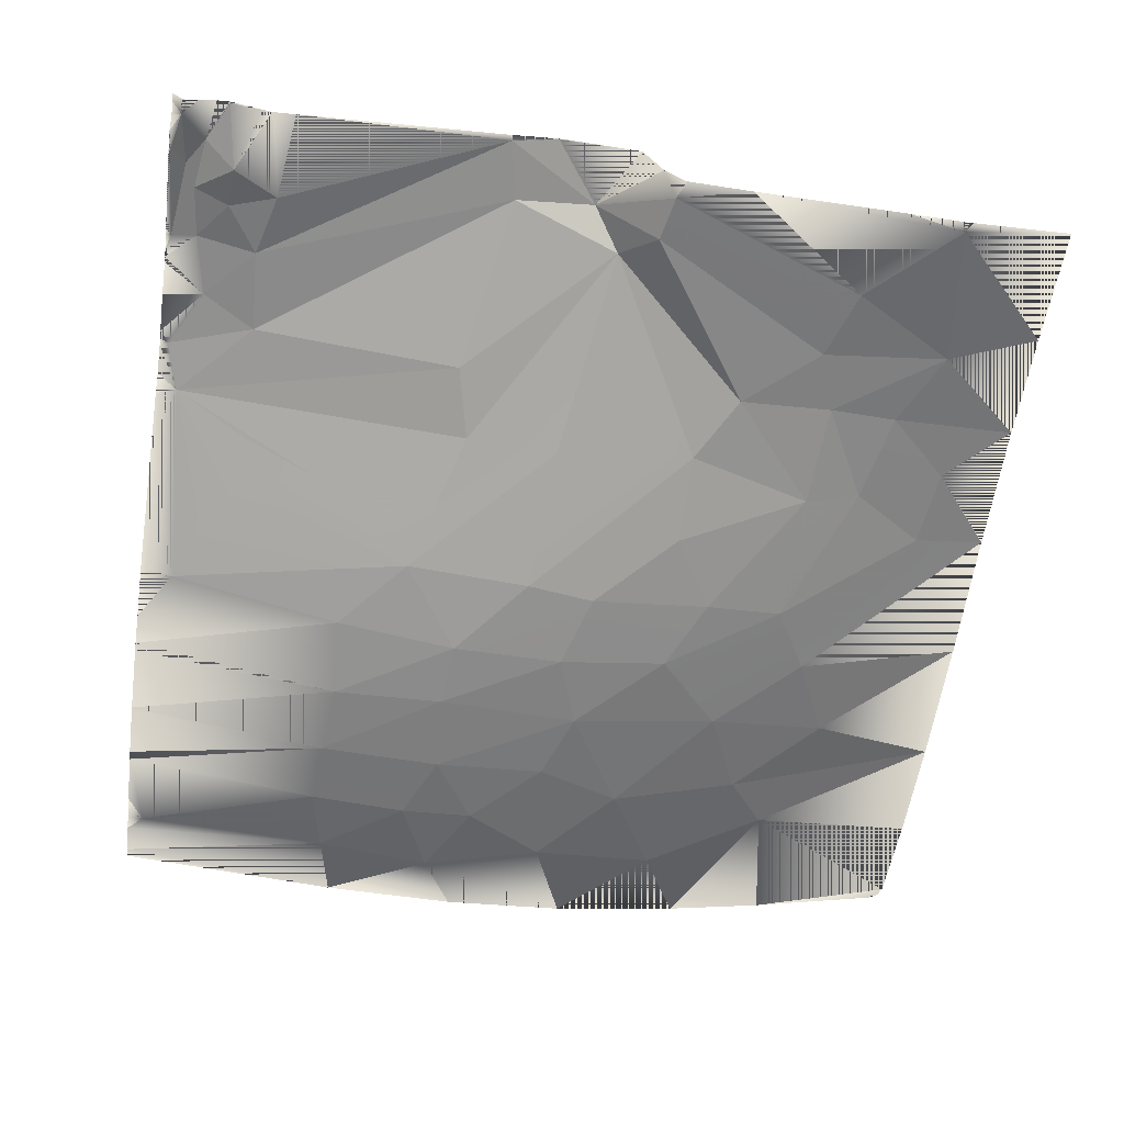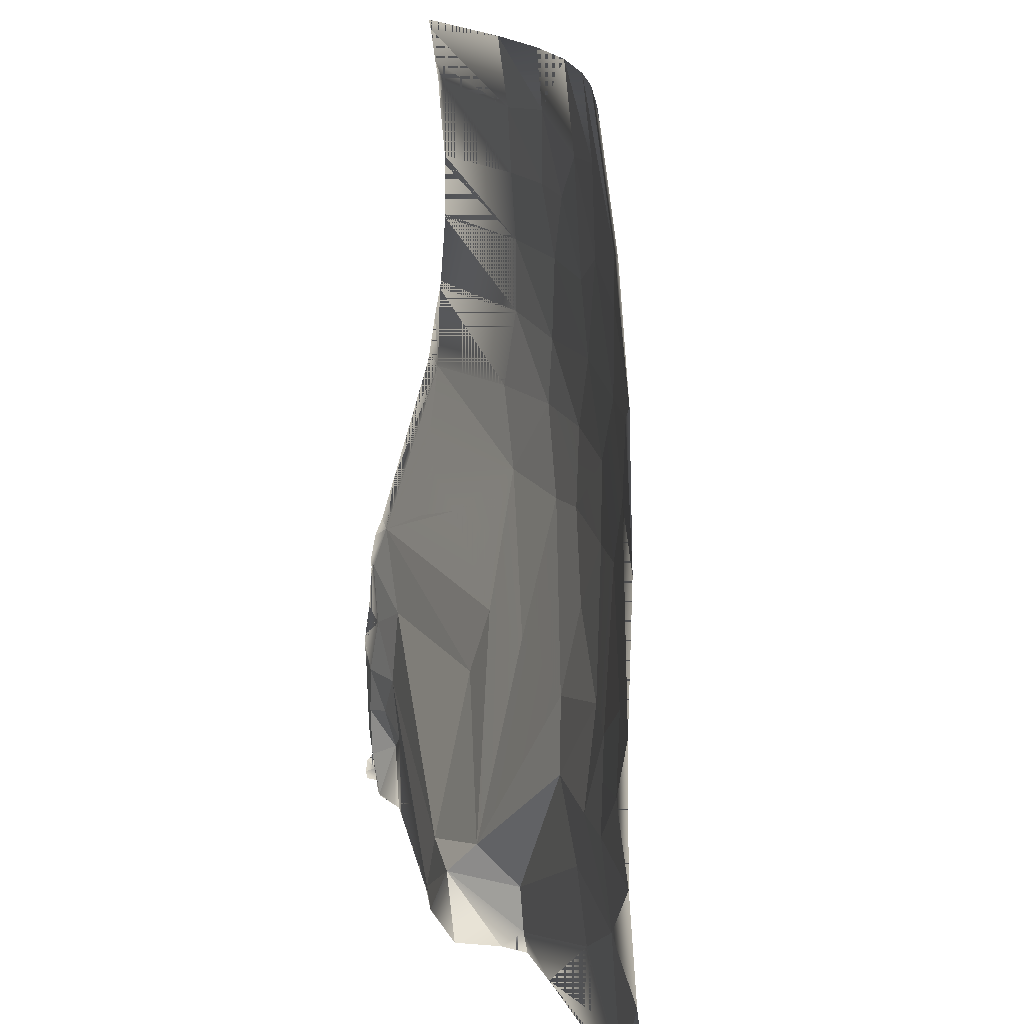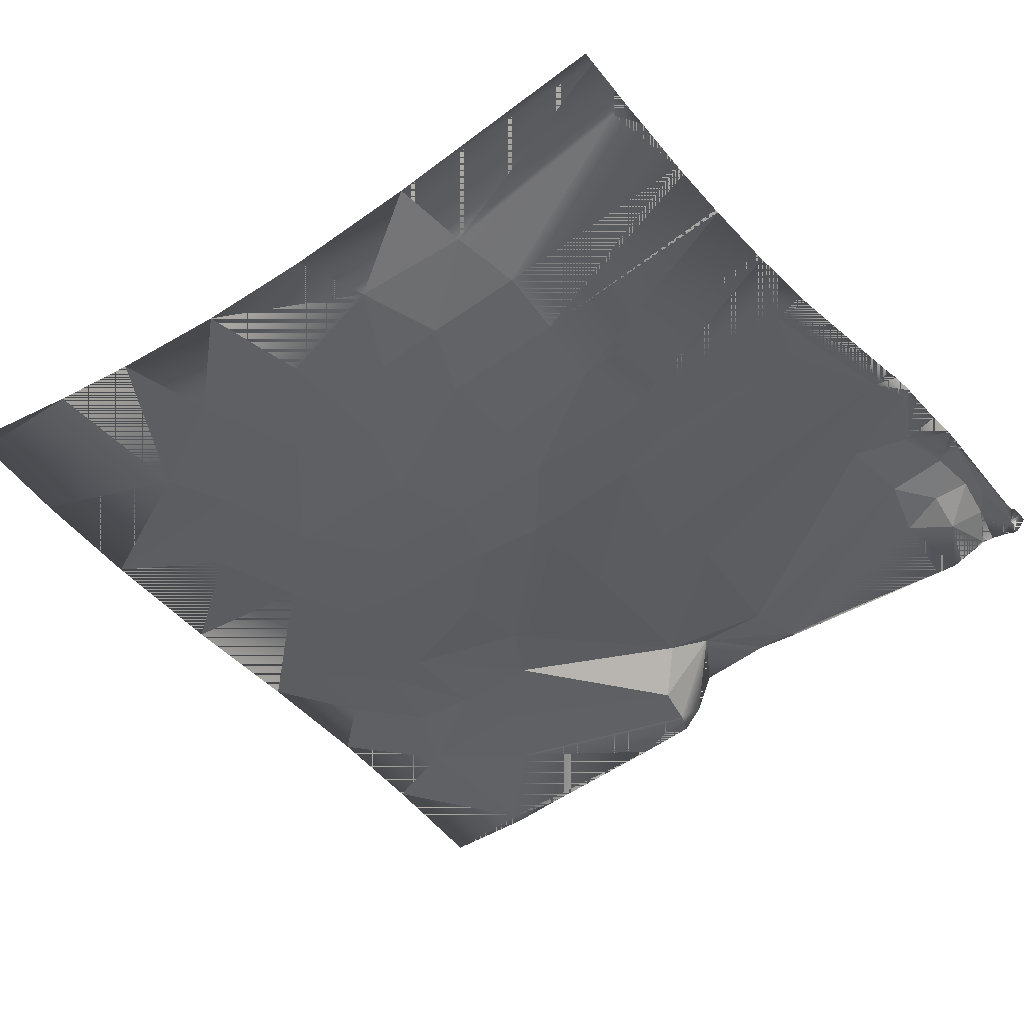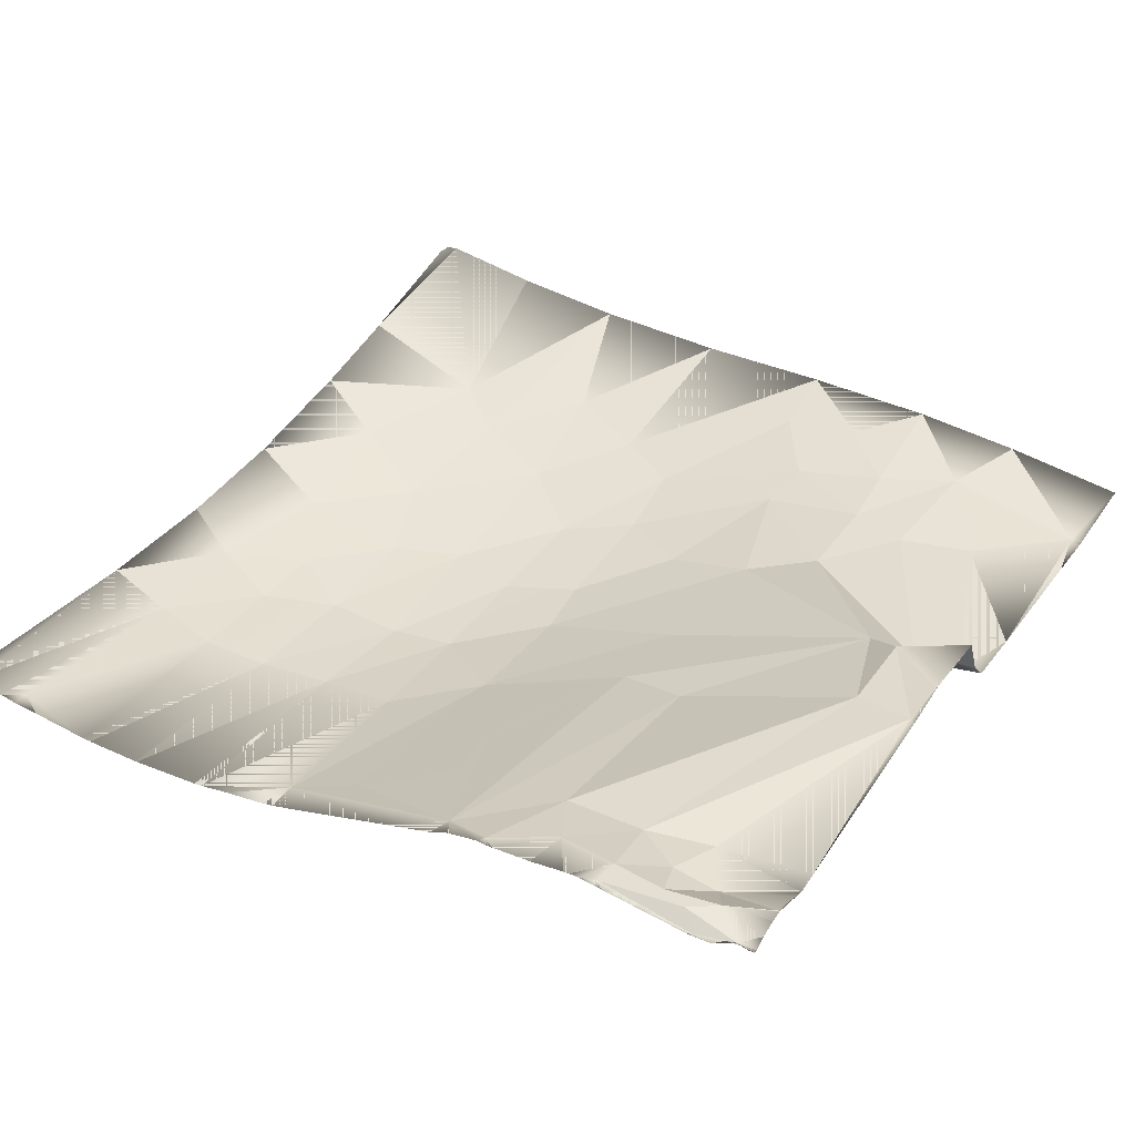
<metadata>
{"format":"obj","ext":"obj","renderer":"f3d","projection":"perspective","resolution":1024,"background":"white","views":[{"elev":-58.8,"azim":172.4,"up":"+Y"},{"elev":15.5,"azim":-104.6,"up":"+Z"},{"elev":-46.8,"azim":38.5,"up":"+Y"},{"elev":37.2,"azim":121.1,"up":"+Y"}]}
</metadata>
<code>
o kojima_9-0_Mesh.109
v 150 -8.825 -159.7
v 154.9 -9.156 -199.8
v 169.8 -10.95 -171.2
v 171.7 -5.931 -151.9
v 48.67 -0.1547 -197.2
v 158 -7.276 -131
v 44.08 -3.182 -170.6
v 156.5 -10.22 -94.1
v 180.7 -4.826 -106.3
v 185.8 -1.416 -133.5
v 188 -1.416 -156.7
v 197.3 -1.416 -132.5
v 199.6 -1.416 -121.3
v 199.6 -1.416 -125.3
v 199.6 -1.729 -118.4
v 199.6 -3.934 -103.2
v 199.6 -5.279 -85.38
v 195.8 -5.913 -80.04
v 199.6 -5.534 -81.49
v 199.6 -5.152 -78.14
v 199.6 -7.794 -64.49
v 190 -11.68 -58.85
v 199.6 -11.57 -55.92
v 199.6 -18.06 -34.79
v 199.6 -28.05 -2.234
v 184.4 -38.63 27.07
v 199.6 -36.56 25.82
v 199.6 -37.68 30.97
v 199.6 -40.73 50.24
v 199.6 -43.44 64.23
v 103.5 -52.7 33.81
v 199.6 -43.97 68.13
v 101.3 -57.9 70.16
v 199.6 -46.46 100.5
v 199.6 -46.53 102.3
v 105.2 -58.77 103.7
v 199.6 -46.76 127.3
v 199.6 -46.56 132
v 107.5 -57.14 135.1
v 199.6 -44.2 158.5
v 192.3 -44.02 170.3
v 199.6 -43.47 170.2
v 199.6 -42.06 179
v 199.6 -39.89 194.7
v 101.2 -53.88 166.4
v 199.6 -38.86 199.8
v 95.16 -47.65 199.7
v 47.55 -55.65 170.9
v 32.84 -49.18 199.7
v -24.1 -45.54 199.7
v -7.852 -54.78 157
v -65.33 -45.82 162
v -83.84 -36.05 199.7
v -119.2 -39.09 133.7
v -130.7 -25.89 199.7
v -193.3 -9.559 199.7
v -199.5 -8.937 193.6
v -197.7 -8.696 197.9
v -199.6 -15.95 146.8
v -199.6 -20.86 93.06
v -101 -44.95 109.1
v -139.4 -38.23 73.77
v -199.6 -22.87 29.84
v -122.5 -42.55 35.97
v -199.6 -21.93 -33.07
v -166.4 -28.92 -34.05
v -199.6 -23.02 -93.94
v -171.2 -26.45 -68.74
v -143 -28.96 -96.38
v -133.5 -32.65 -56.38
v -112.1 -31.02 -98.53
v -108.7 -36.76 -52.34
v -106.3 -44.25 6.277
v -54.29 -54.49 35.22
v -70.42 -49.68 3.567
v -15.28 -54.73 4.474
v -51.53 -46.64 -29.03
v 15.85 -54.29 0.4543
v -52.3 -37.64 -68.75
v -4.907 -11.66 -154.5
v -69.81 -32.51 -97.97
v 10.64 -37.11 -62.75
v 52.92 -32.5 -62.27
v 73.63 -49.48 -0.1682
v 155.3 -29.19 -20.87
v 119.9 -31.68 -31.72
v 47.04 -59.12 36.89
v 174 -32.09 -1.157
v 78.88 -38.4 -31.72
v 49.94 -61.54 66.6
v -4.376 -58.91 37.91
v -15.39 -59.52 70.73
v -3.323 -59.57 103.1
v 48.08 -62.02 103.7
v -42.17 -54.3 118.9
v -83.77 -50.2 68.6
v 62.1 -59.78 135.9
v 28.38 -59.57 134.8
v 154.6 -22.48 -42.74
v 60.23 -24.62 -94.22
v -20.93 -27.94 -170.5
v -103.4 -30.64 -125.7
v -160.3 -28.55 -129.9
v -114.3 -32 -157.5
v -152.9 -35.45 -194.9
v -25.11 -28.48 -191
v -57.93 -31.46 -199.8
v -28.46 -29.41 -199.8
v -126.7 -34.52 -199.8
v -151.3 -36.04 -199.8
v -153.8 -36.04 -199.8
v -155.2 -35.97 -199.8
v -199.6 -34.06 -199.8
v -199.6 -27.09 -143.9
v -18.78 -19.53 -199.8
v 7.664 -0.4698 -171.8
v -9.661 0.06594 -199.8
v 26.54 2.783 -199.8
v 27.65 2.837 -199.3
v 27.06 2.83 -199.8
v 27.64 2.924 -199.8
v 27.99 2.93 -199.8
v 27.99 2.823 -199.8
v 48.99 -0.02134 -199.8
v 50.21 -0.1676 -199.8
v 144.4 -8.268 -199.8
v 199.6 -2.076 -132.5
v 199.6 -2.58 -135.5
v 199.6 -6.441 -172.9
v 198.8 -6.457 -175.9
v 199.6 -6.532 -175.7
v 199.6 -6.264 -184.1
v 194.8 -5.601 -192.3
v 199.6 -1.524 -189.6
v 199.6 -0.6721 -195.6
v 199.6 -1.409 -199.8
v 194.8 -6.9 -199.8
v 193.1 -7.323 -199.8
v 187.4 -4.989 -199.8
v 179.8 -3.263 -199.8
v 184.1 -1.416 -180.2
v 174.5 -3.013 -199.8
v 174.2 -2.899 -198.8
v 174.2 -2.898 -199.8
v 159.3 -7.742 -199.8
v 155.1 -9.176 -199.8
v 192.3 -1.416 -168.3
v 154.9 -9.156 -199.8
v 150 -8.825 -159.7
v 169.8 -10.95 -171.2
v 171.7 -5.931 -151.9
v 48.67 -0.1547 -197.2
v 158 -7.276 -131
v 44.08 -3.182 -170.6
v 156.5 -10.22 -94.1
v 180.7 -4.826 -106.3
v 185.8 -1.416 -133.5
v 188 -1.416 -156.7
v 197.3 -1.416 -132.5
v 199.6 -1.416 -121.3
v 199.6 -1.416 -125.3
v 199.6 -1.729 -118.4
v 199.6 -3.934 -103.2
v 199.6 -5.279 -85.38
v 195.8 -5.913 -80.04
v 199.6 -5.534 -81.49
v 199.6 -5.152 -78.14
v 199.6 -7.794 -64.49
v 190 -11.68 -58.85
v 199.6 -11.57 -55.92
v 199.6 -18.06 -34.79
v 199.6 -28.05 -2.234
v 184.4 -38.63 27.07
v 199.6 -36.56 25.82
v 199.6 -37.68 30.97
v 199.6 -40.73 50.24
v 199.6 -43.44 64.23
v 103.5 -52.7 33.81
v 199.6 -43.97 68.13
v 101.3 -57.9 70.16
v 199.6 -46.46 100.5
v 199.6 -46.53 102.3
v 105.2 -58.77 103.7
v 199.6 -46.76 127.3
v 199.6 -46.56 132
v 107.5 -57.14 135.1
v 199.6 -44.2 158.5
v 192.3 -44.02 170.3
v 199.6 -43.47 170.2
v 199.6 -42.06 179
v 199.6 -39.89 194.7
v 101.2 -53.88 166.4
v 199.6 -38.86 199.8
v 95.16 -47.65 199.7
v 47.55 -55.65 170.9
v 32.84 -49.18 199.7
v -24.1 -45.54 199.7
v -7.852 -54.78 157
v -65.33 -45.82 162
v -83.84 -36.05 199.7
v -119.2 -39.09 133.7
v -130.7 -25.89 199.7
v -193.3 -9.559 199.7
v -199.5 -8.937 193.6
v -197.7 -8.696 197.9
v -199.6 -15.95 146.8
v -199.6 -20.86 93.06
v -101 -44.95 109.1
v -139.4 -38.23 73.77
v -199.6 -22.87 29.84
v -122.5 -42.55 35.97
v -199.6 -21.93 -33.07
v -166.4 -28.92 -34.05
v -199.6 -23.02 -93.94
v -171.2 -26.45 -68.74
v -143 -28.96 -96.38
v -133.5 -32.65 -56.38
v -112.1 -31.02 -98.53
v -108.7 -36.76 -52.34
v -106.3 -44.25 6.277
v -54.29 -54.49 35.22
v -70.42 -49.68 3.567
v -15.28 -54.73 4.474
v -51.53 -46.64 -29.03
v 15.85 -54.29 0.4543
v -52.3 -37.64 -68.75
v -4.907 -11.66 -154.5
v -69.81 -32.51 -97.97
v 10.64 -37.11 -62.75
v 52.92 -32.5 -62.27
v 73.63 -49.48 -0.1682
v 155.3 -29.19 -20.87
v 119.9 -31.68 -31.72
v 47.04 -59.12 36.89
v 174 -32.09 -1.157
v 78.88 -38.4 -31.72
v 49.94 -61.54 66.6
v -4.376 -58.91 37.91
v -15.39 -59.52 70.73
v -3.323 -59.57 103.1
v 48.08 -62.02 103.7
v -42.17 -54.3 118.9
v -83.77 -50.2 68.6
v 62.1 -59.78 135.9
v 28.38 -59.57 134.8
v 154.6 -22.48 -42.74
v 60.23 -24.62 -94.22
v -20.93 -27.94 -170.5
v -103.4 -30.64 -125.7
v -160.3 -28.55 -129.9
v -114.3 -32 -157.5
v -152.9 -35.45 -194.9
v -25.11 -28.48 -191
v -57.93 -31.46 -199.8
v -28.46 -29.41 -199.8
v -126.7 -34.52 -199.8
v -151.3 -36.04 -199.8
v -153.8 -36.04 -199.8
v -155.2 -35.97 -199.8
v -199.6 -34.06 -199.8
v -199.6 -27.09 -143.9
v -18.78 -19.53 -199.8
v 7.664 -0.4698 -171.8
v -9.661 0.06594 -199.8
v 26.54 2.783 -199.8
v 27.65 2.837 -199.3
v 27.06 2.83 -199.8
v 27.64 2.924 -199.8
v 27.99 2.93 -199.8
v 27.99 2.823 -199.8
v 48.99 -0.02134 -199.8
v 50.21 -0.1676 -199.8
v 144.4 -8.268 -199.8
v 199.6 -2.076 -132.5
v 199.6 -2.58 -135.5
v 199.6 -6.441 -172.9
v 198.8 -6.457 -175.9
v 199.6 -6.532 -175.7
v 199.6 -6.264 -184.1
v 194.8 -5.601 -192.3
v 199.6 -1.524 -189.6
v 199.6 -0.6721 -195.6
v 199.6 -1.409 -199.8
v 194.8 -6.9 -199.8
v 193.1 -7.323 -199.8
v 187.4 -4.989 -199.8
v 179.8 -3.263 -199.8
v 184.1 -1.416 -180.2
v 174.5 -3.013 -199.8
v 174.2 -2.899 -198.8
v 174.2 -2.898 -199.8
v 159.3 -7.742 -199.8
v 155.1 -9.176 -199.8
v 192.3 -1.416 -168.3
f 1 5 126 2
f 2 146 3 1
f 4 1 3
f 6 1 4
f 1 6 5
f 6 7 5
f 6 8 7
f 8 6 9
f 6 10 9
f 6 4 10
f 9 10 13 15
f 11 10 4
f 10 11 12
f 10 12 14 13
f 15 16 9
f 9 16 17 18
f 19 18 17
f 19 20 18
f 22 18 20 21
f 22 21 23
f 23 24 22
f 26 22 24 25
f 26 25 27
f 27 28 26
f 29 26 28
f 26 29 30 31
f 33 31 30 32
f 33 32 34
f 36 33 34 35
f 36 35 37
f 36 37 38 39
f 38 40 41 39
f 41 40 42
f 42 43 41
f 45 41 43 44
f 44 46 47 45
f 49 48 47
f 45 47 48
f 48 49 50
f 51 48 50
f 50 52 51
f 53 52 50
f 53 54 52
f 55 54 53
f 56 57 55
f 54 55 57
f 58 57 56
f 54 57 59
f 59 60 54
f 62 61 60
f 54 60 61
f 63 62 60
f 64 62 63
f 63 65 64
f 65 66 64
f 65 68 66
f 67 68 65
f 68 69 70
f 68 67 69
f 68 70 66
f 71 70 69
f 72 70 71
f 73 70 72
f 66 70 73
f 73 75 74
f 64 73 74
f 66 73 64
f 72 75 73
f 77 76 75
f 76 74 75
f 75 72 77
f 79 78 77
f 78 76 77
f 77 72 79
f 79 80 82
f 79 81 80
f 79 72 81
f 78 79 82
f 80 83 82
f 83 84 82
f 78 82 84
f 84 85 88
f 84 86 85
f 86 84 89
f 87 84 31
f 87 78 84
f 88 26 84
f 26 31 84
f 84 83 89
f 83 86 89
f 88 22 26
f 88 85 22
f 87 91 76
f 76 78 87
f 90 87 33
f 90 91 87
f 31 33 87
f 90 92 91
f 91 92 74
f 91 74 76
f 90 94 92
f 95 92 93
f 92 94 93
f 92 96 74
f 95 96 92
f 61 96 95
f 61 62 96
f 64 96 62
f 64 74 96
f 51 95 93
f 52 95 51
f 52 61 95
f 39 94 36
f 39 97 94
f 98 94 97
f 94 98 93
f 94 90 36
f 51 93 98
f 98 48 51
f 48 98 97
f 45 97 39
f 45 48 97
f 36 90 33
f 22 99 86
f 99 85 86
f 22 86 83
f 99 22 85
f 80 100 83
f 100 22 83
f 8 22 100
f 80 7 100
f 100 7 8
f 101 81 102
f 101 80 81
f 81 71 102
f 71 81 72
f 101 102 104
f 71 103 102
f 103 104 102
f 103 105 104
f 105 109 107 104
f 104 106 101
f 107 108 106 104
f 109 105 110
f 110 105 111
f 111 105 112
f 105 114 113 112
f 103 114 105
f 67 114 103
f 106 108 115 116
f 115 117 116
f 117 118 119 116
f 118 120 119
f 120 121 119
f 119 121 122
f 119 122 123
f 5 119 123 124
f 125 5 124
f 5 125 126
f 116 119 5
f 116 80 101
f 116 7 80
f 7 116 5
f 106 116 101
f 69 103 71
f 67 103 69
f 52 54 61
f 41 45 39
f 18 22 8
f 18 8 9
f 14 12 127
f 127 12 128
f 130 129 128 12
f 131 129 130
f 130 133 132 131
f 134 132 133
f 134 133 135
f 136 135 133 137
f 138 137 133
f 138 133 139
f 141 140 139 133
f 141 143 142 140
f 144 142 143
f 143 145 144
f 3 146 145 143
f 3 143 141
f 147 11 141
f 11 3 141
f 133 147 141
f 147 12 11
f 133 130 147
f 130 12 147
f 4 3 11
f 149 148 273 152
f 148 149 150 293
f 151 150 149
f 153 151 149
f 149 152 153
f 153 152 154
f 153 154 155
f 155 156 153
f 153 156 157
f 153 157 151
f 156 162 160 157
f 158 151 157
f 157 159 158
f 157 160 161 159
f 162 156 163
f 156 165 164 163
f 166 164 165
f 166 165 167
f 169 168 167 165
f 169 170 168
f 170 169 171
f 173 172 171 169
f 173 174 172
f 174 173 175
f 176 175 173
f 173 178 177 176
f 180 179 177 178
f 180 181 179
f 183 182 181 180
f 183 184 182
f 183 186 185 184
f 185 186 188 187
f 188 189 187
f 189 188 190
f 192 191 190 188
f 191 192 194 193
f 196 194 195
f 192 195 194
f 195 197 196
f 198 197 195
f 197 198 199
f 200 197 199
f 200 199 201
f 202 200 201
f 203 202 204
f 201 204 202
f 205 203 204
f 201 206 204
f 206 201 207
f 209 207 208
f 201 208 207
f 210 207 209
f 211 210 209
f 210 211 212
f 212 211 213
f 212 213 215
f 214 212 215
f 215 217 216
f 215 216 214
f 215 213 217
f 218 216 217
f 219 218 217
f 220 219 217
f 213 220 217
f 220 221 222
f 211 221 220
f 213 211 220
f 219 220 222
f 224 222 223
f 223 222 221
f 222 224 219
f 226 224 225
f 225 224 223
f 224 226 219
f 226 229 227
f 226 227 228
f 226 228 219
f 225 229 226
f 227 229 230
f 230 229 231
f 225 231 229
f 231 235 232
f 231 232 233
f 233 236 231
f 234 178 231
f 234 231 225
f 235 231 173
f 173 231 178
f 231 236 230
f 230 236 233
f 235 173 169
f 235 169 232
f 234 223 238
f 223 234 225
f 237 180 234
f 237 234 238
f 178 234 180
f 237 238 239
f 238 221 239
f 238 223 221
f 237 239 241
f 242 240 239
f 239 240 241
f 239 221 243
f 242 239 243
f 208 242 243
f 208 243 209
f 211 209 243
f 211 243 221
f 198 240 242
f 199 198 242
f 199 242 208
f 186 183 241
f 186 241 244
f 245 244 241
f 241 240 245
f 241 183 237
f 198 245 240
f 245 198 195
f 195 244 245
f 192 186 244
f 192 244 195
f 183 180 237
f 169 233 246
f 246 233 232
f 169 230 233
f 246 232 169
f 227 230 247
f 247 230 169
f 155 247 169
f 227 247 154
f 247 155 154
f 248 249 228
f 248 228 227
f 228 249 218
f 218 219 228
f 248 251 249
f 218 249 250
f 250 249 251
f 250 251 252
f 252 251 254 256
f 251 248 253
f 254 251 253 255
f 256 257 252
f 257 258 252
f 258 259 252
f 252 259 260 261
f 250 252 261
f 214 250 261
f 253 263 262 255
f 262 263 264
f 264 263 266 265
f 265 266 267
f 267 266 268
f 266 269 268
f 266 270 269
f 152 271 270 266
f 272 271 152
f 152 273 272
f 263 152 266
f 263 248 227
f 263 227 154
f 154 152 263
f 253 248 263
f 216 218 250
f 214 216 250
f 199 208 201
f 188 186 192
f 165 155 169
f 165 156 155
f 161 274 159
f 274 275 159
f 277 159 275 276
f 278 277 276
f 277 278 279 280
f 281 280 279
f 281 282 280
f 283 284 280 282
f 285 280 284
f 285 286 280
f 288 280 286 287
f 288 287 289 290
f 291 290 289
f 290 291 292
f 150 290 292 293
f 150 288 290
f 294 288 158
f 158 288 150
f 280 288 294
f 294 158 159
f 280 294 277
f 277 294 159
f 151 158 150
f 139 140 287 286
f 35 34 181 182
f 17 16 163 164
f 55 53 200 202
f 121 120 267 268
f 56 55 202 203
f 140 142 289 287
f 37 35 182 184
f 19 17 164 166
f 122 121 268 269
f 142 144 291 289
f 38 37 184 185
f 20 19 166 167
f 108 107 254 255
f 14 127 274 161
f 123 122 269 270
f 107 109 256 254
f 144 145 292 291
f 40 38 185 187
f 21 20 167 168
f 57 58 205 204
f 127 128 275 274
f 124 123 270 271
f 59 57 204 206
f 109 110 257 256
f 145 146 293 292
f 42 40 187 189
f 23 21 168 170
f 128 129 276 275
f 125 124 271 272
f 60 59 206 207
f 110 111 258 257
f 146 2 148 293
f 43 42 189 190
f 24 23 170 171
f 129 131 278 276
f 126 125 272 273
f 111 112 259 258
f 44 43 190 191
f 25 24 171 172
f 131 132 279 278
f 58 56 203 205
f 2 126 273 148
f 63 60 207 210
f 112 113 260 259
f 46 44 191 193
f 27 25 172 174
f 113 114 261 260
f 47 46 193 194
f 132 134 281 279
f 65 63 210 212
f 28 27 174 175
f 134 135 282 281
f 114 67 214 261
f 49 47 194 196
f 29 28 175 176
f 135 136 283 282
f 67 65 212 214
f 115 108 255 262
f 50 49 196 197
f 136 137 284 283
f 30 29 176 177
f 13 14 161 160
f 117 115 262 264
f 137 138 285 284
f 32 30 177 179
f 15 13 160 162
f 118 117 264 265
f 53 50 197 200
f 138 139 286 285
f 34 32 179 181
f 16 15 162 163
f 120 118 265 267

</code>
